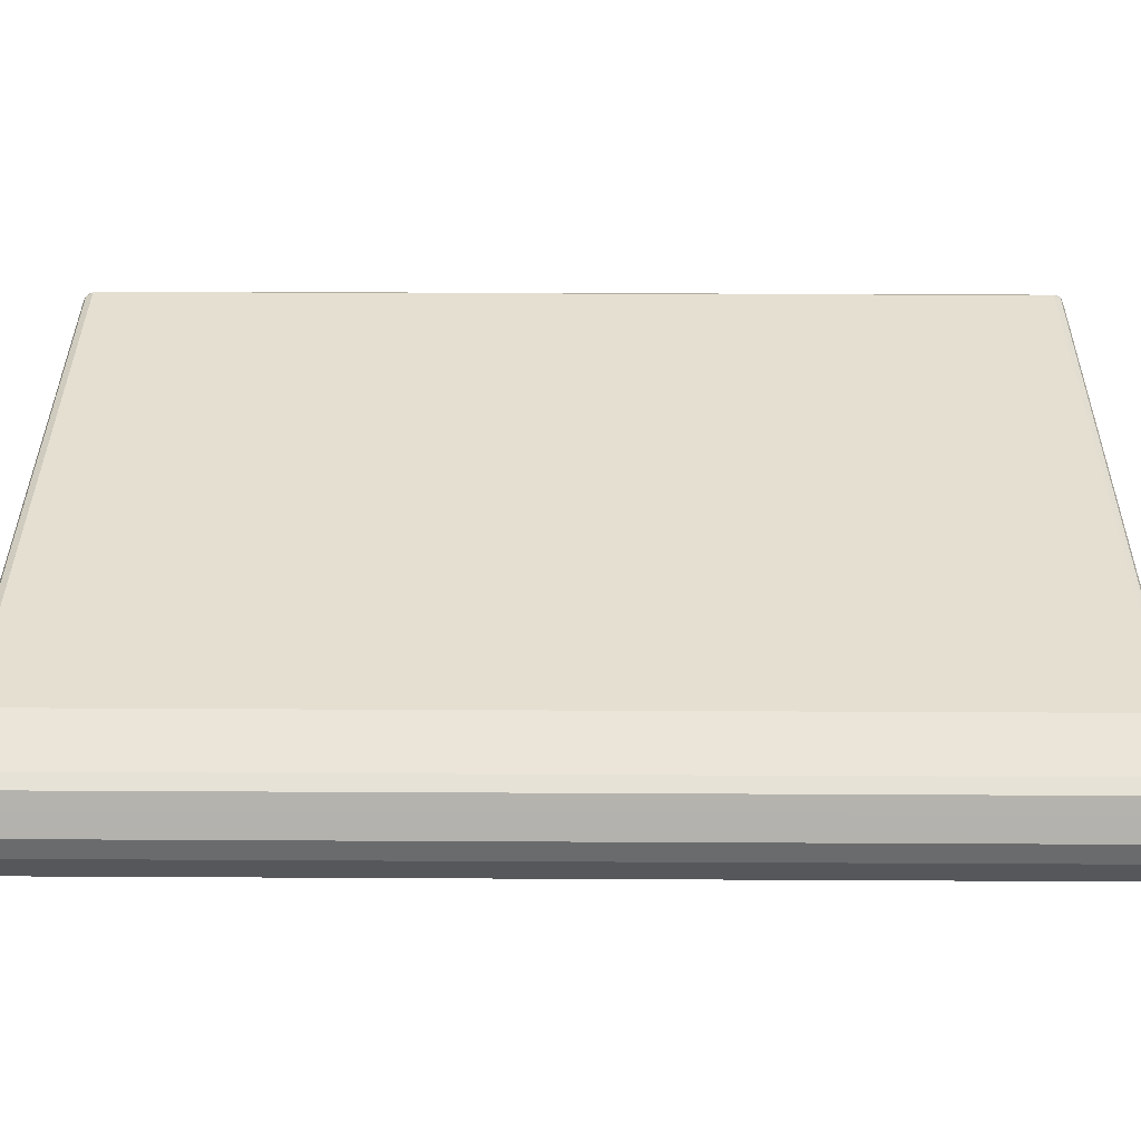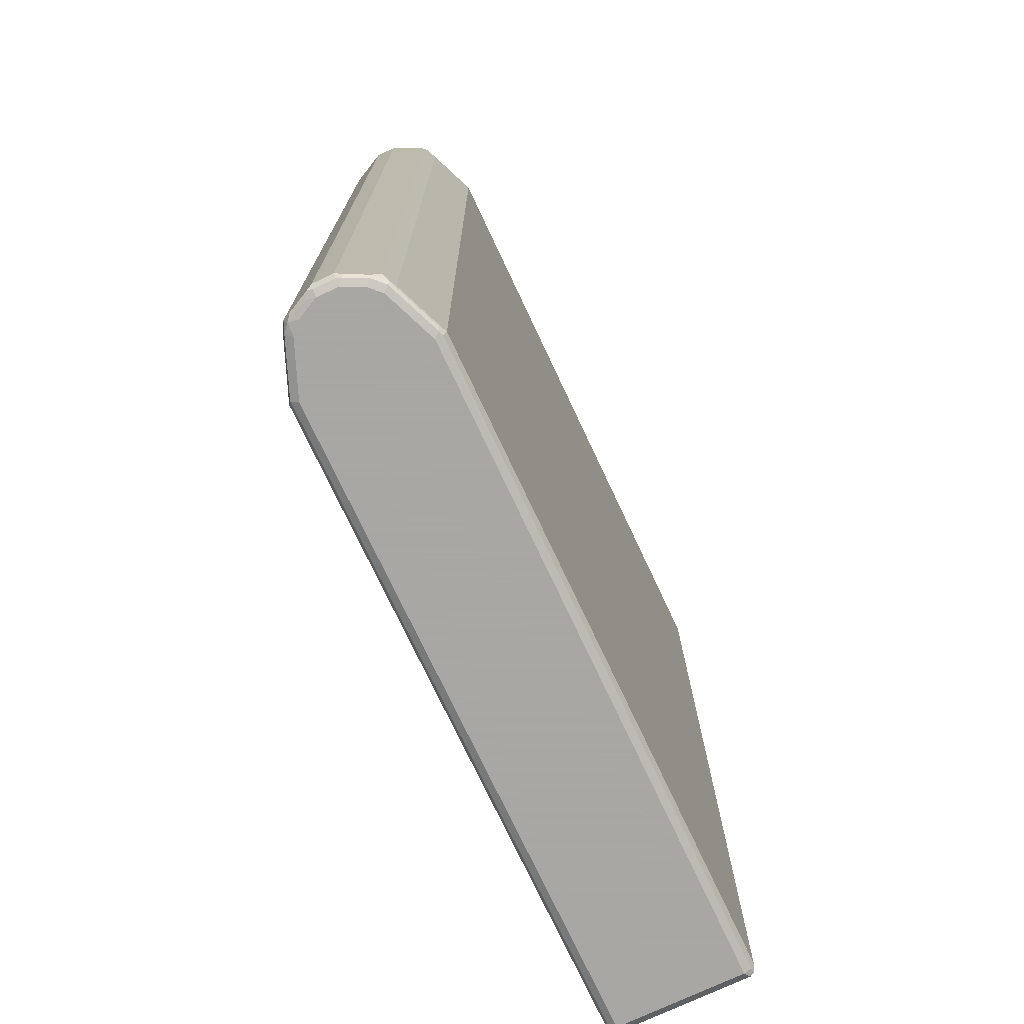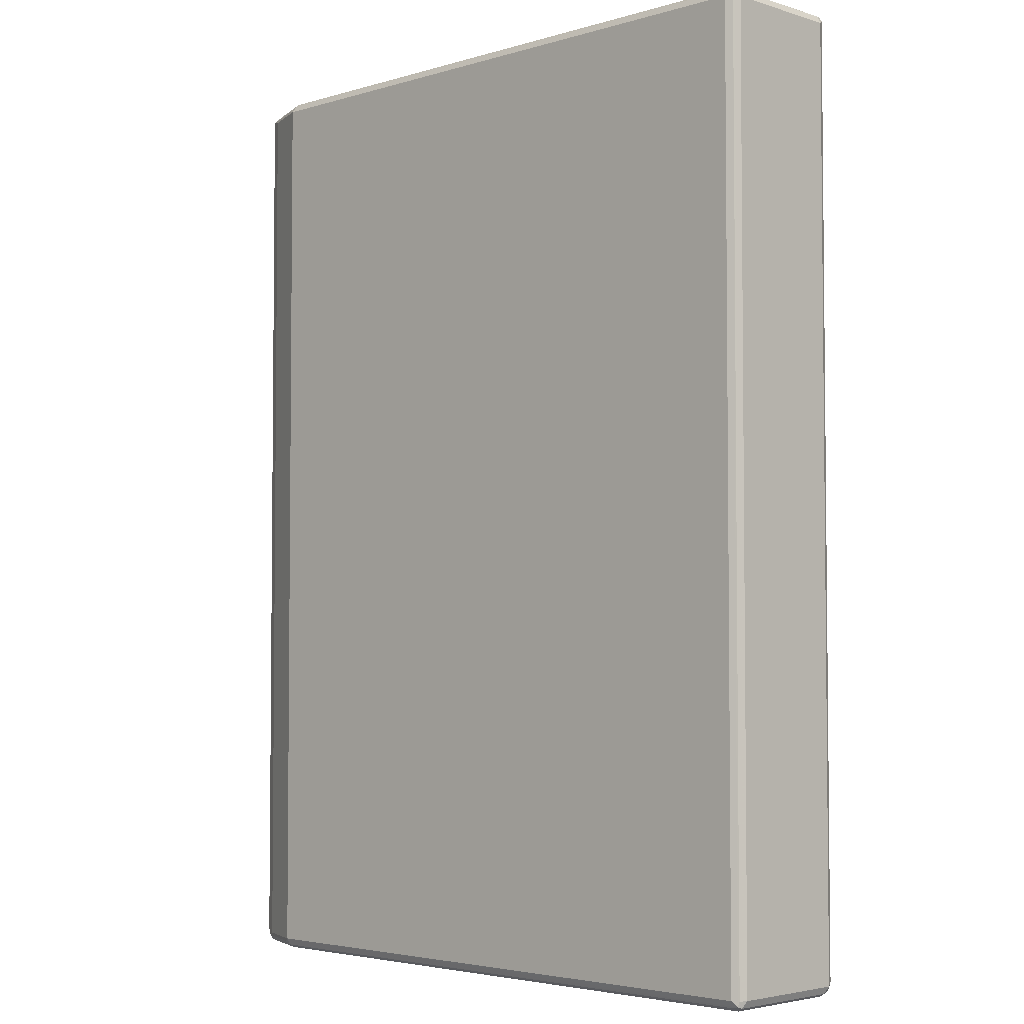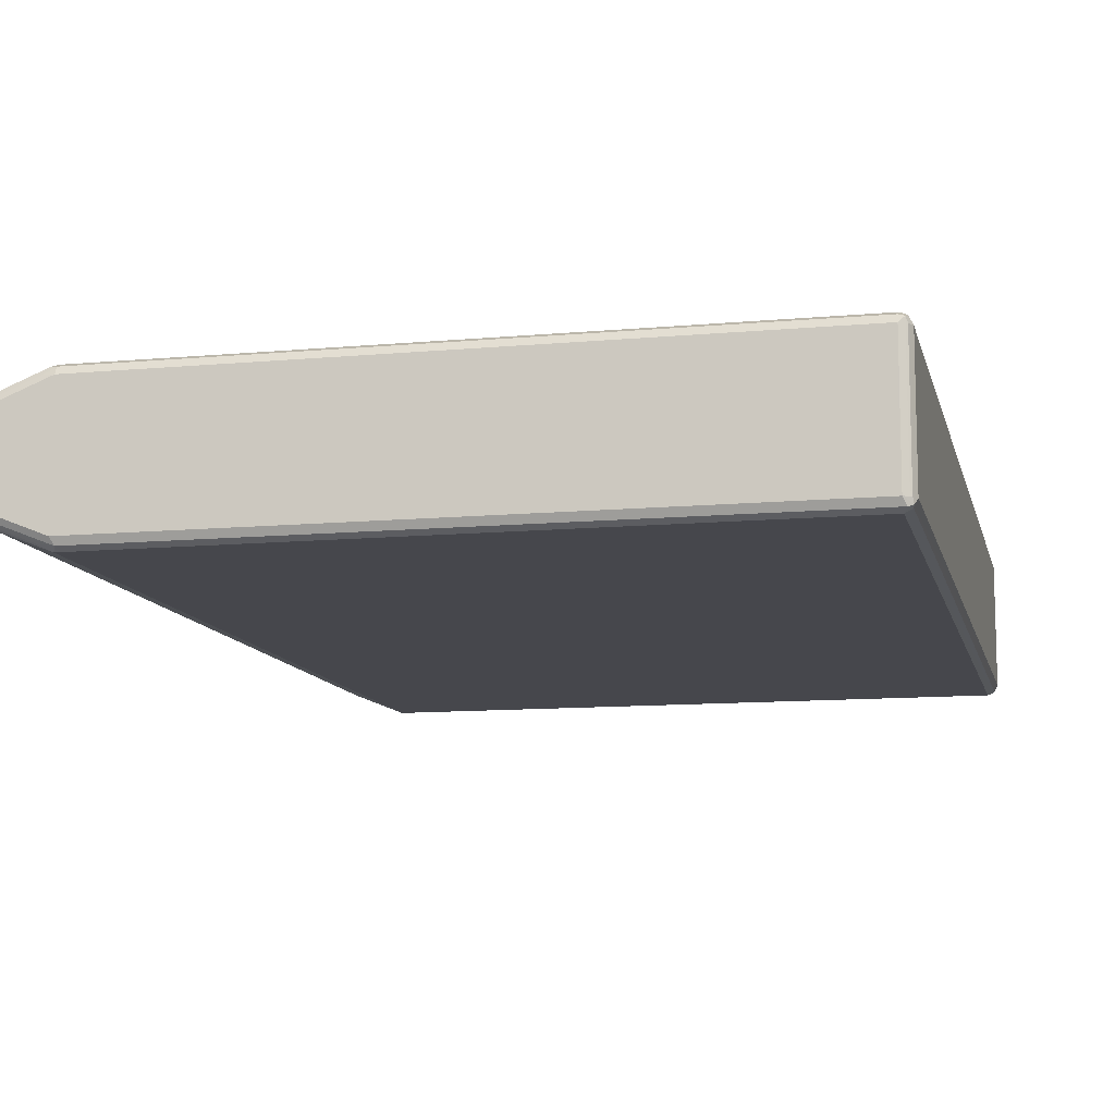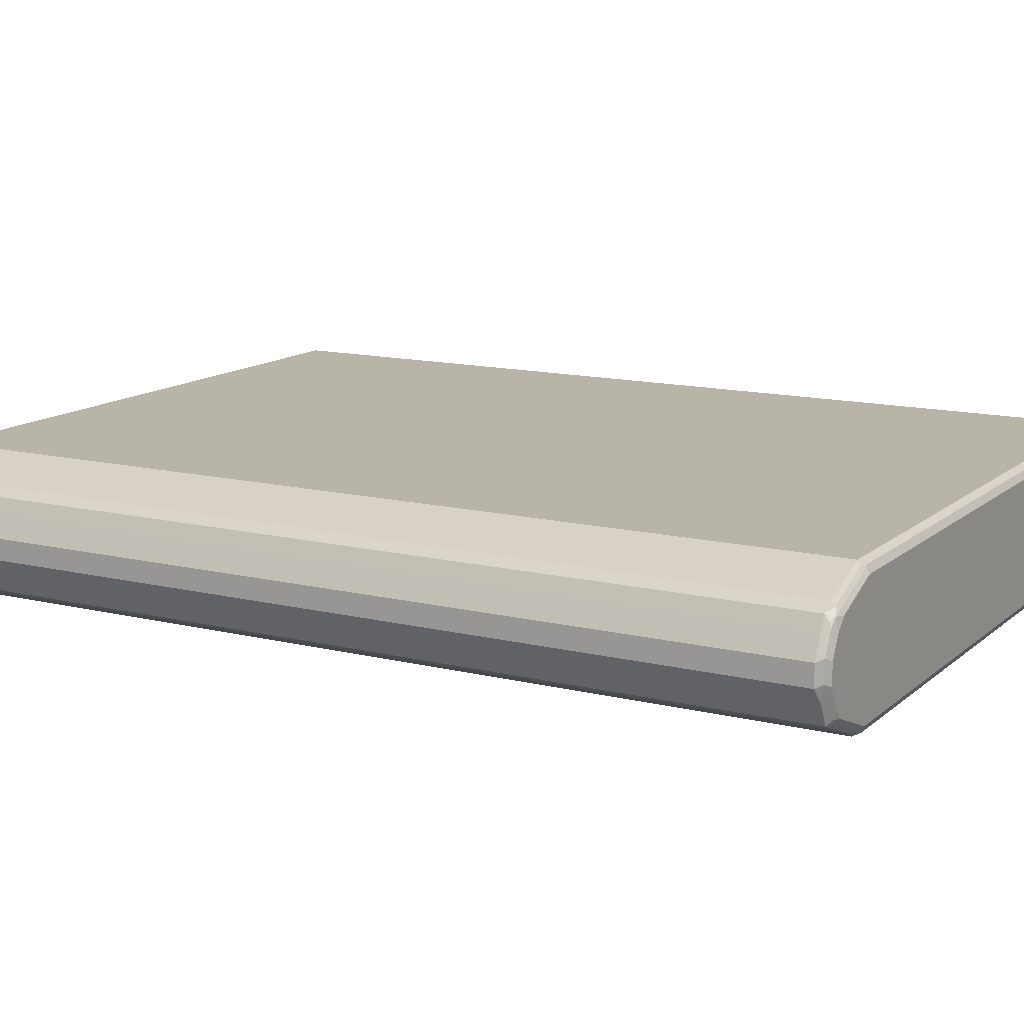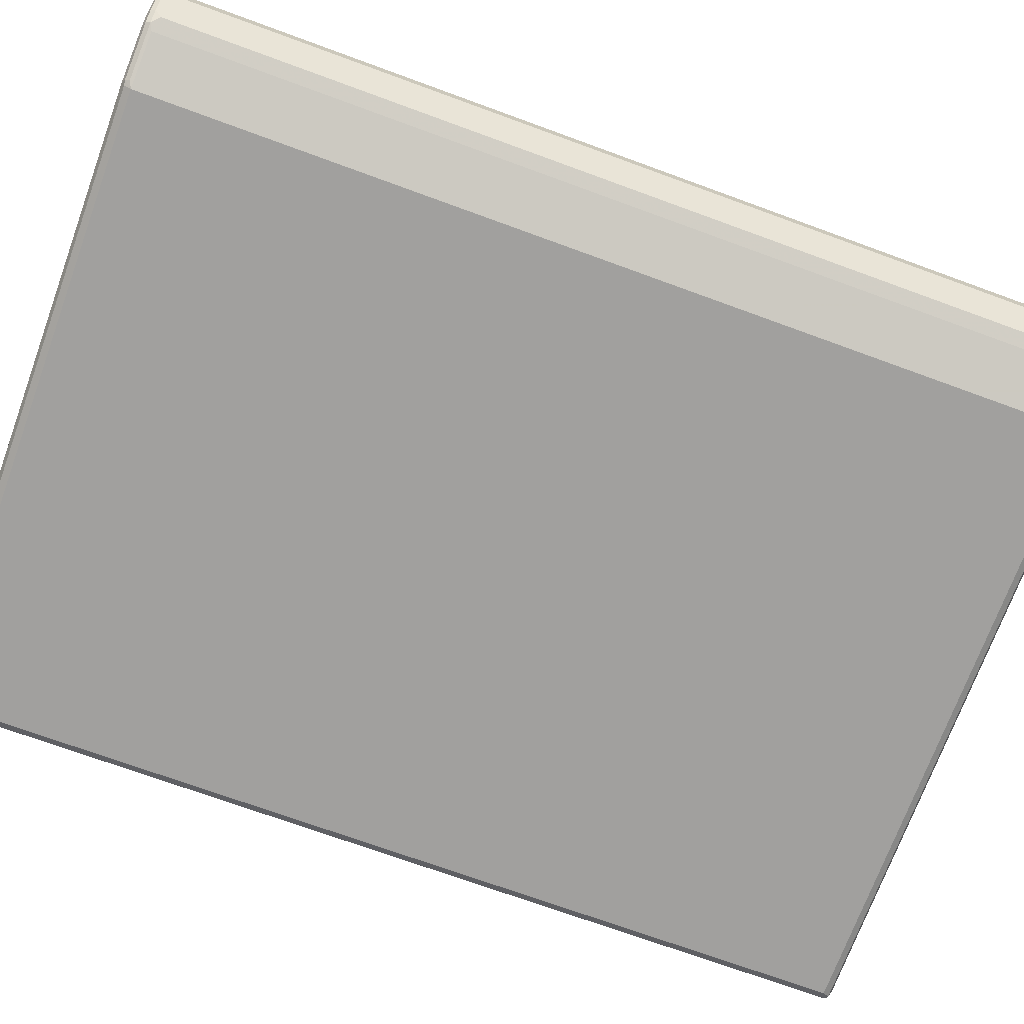
<metadata>
{"format":"obj","ext":"obj","renderer":"f3d","projection":"perspective","resolution":1024,"background":"white","views":[{"elev":36.7,"azim":-89.6,"up":"+Y"},{"elev":-74.4,"azim":-64.8,"up":"+Z"},{"elev":-3.7,"azim":44.6,"up":"+Z"},{"elev":-11.0,"azim":12.8,"up":"+Y"},{"elev":13.2,"azim":-60.7,"up":"+Y"},{"elev":-71.8,"azim":-110.1,"up":"+Y"}]}
</metadata>
<code>
v -0.5915 -0.01689 0.7606
v -0.586 -0.02817 0.7549
v -0.5803 -0.03943 0.7662
v -0.5832 -0.02534 0.7691
v -0.586 -0.01126 0.7718
v -0.5915 0.01689 0.7606
v -0.5915 -0.01689 -0.7606
v -0.5747 -0.05071 0.7606
v -0.586 -0.02817 -0.7662
v -0.5634 -0.07325 0.7662
v -0.5663 -0.05917 0.7691
v -0.5747 -0.01689 0.7776
v -0.586 0.02252 0.7718
v -0.5832 0.02958 0.7691
v -0.586 0.02817 0.7606
v -0.5915 0.01689 -0.7606
v -0.5874 0.02534 -0.7691
v -0.586 -0.01689 -0.7718
v -0.5832 -0.02534 -0.7733
v -0.5747 -0.05071 -0.7606
v -0.5663 -0.05917 -0.7733
v -0.5691 -0.06197 -0.7662
v -0.5409 -0.08451 0.7606
v -0.479 -0.1071 0.7662
v -0.5494 -0.07605 0.7691
v -0.5549 -0.0648 0.7747
v -0.5634 -0.07325 -0.7549
v -0.5578 -0.05071 0.7776
v -0.5747 0.01689 0.7776
v -0.5691 0.05634 0.7718
v -0.5663 0.06338 0.7691
v -0.5747 0.05071 0.7606
v -0.586 0.02817 -0.7606
v -0.5705 0.05917 -0.7691
v -0.5768 0.0338 -0.7733
v -0.586 0.01689 -0.7718
v -0.5747 0.05071 -0.7606
v -0.5747 0.01689 -0.7776
v -0.5747 -0.01689 -0.7776
v -0.5578 -0.05071 -0.7776
v -0.5494 -0.07605 -0.7733
v -0.5522 -0.07888 -0.7662
v -0.4564 -0.1183 0.7606
v -0.5409 -0.08451 -0.7606
v -0.4648 -0.1099 0.7691
v -0.5353 -0.07888 0.7718
v -0.5409 -0.0676 0.7776
v -0.5578 0.05071 0.7776
v -0.5578 0.06973 0.7733
v -0.5634 0.07325 0.7606
v -0.5599 0.0676 -0.7733
v -0.5634 0.07325 -0.7606
v -0.5578 0.05071 -0.7776
v -0.5409 -0.0676 -0.7776
v -0.4648 -0.1099 -0.7733
v -0.4676 -0.1127 -0.7662
v -0.4564 -0.1183 -0.7606
v 0.5747 -0.1183 0.7606
v -0.4507 -0.1127 0.7718
v -0.4564 -0.1014 0.7776
v -0.5409 0.0676 0.7776
v -0.4733 0.1035 0.7733
v -0.5494 0.08029 0.7691
v -0.4564 0.1014 0.7776
v -0.5536 0.07605 -0.7691
v -0.5465 0.07888 -0.7718
v -0.5409 0.0676 -0.7776
v -0.5409 0.08451 -0.7606
v -0.4564 -0.1014 -0.7776
v 0.5747 -0.1127 -0.7718
v -0.4564 -0.1127 -0.7718
v 0.5747 -0.1014 -0.7776
v 0.5832 -0.1141 -0.7691
v 0.5747 -0.1183 -0.7606
v 0.586 -0.1127 0.7606
v 0.5874 -0.1099 0.7691
v 0.5803 -0.1127 0.7718
v 0.5747 -0.1014 0.7776
v -0.4564 0.1127 0.7718
v -0.4648 0.1141 0.7691
v -0.4564 0.1183 0.7606
v -0.5409 0.08451 0.7606
v 0.5747 0.1014 0.7776
v 0.5832 0.1099 0.7733
v -0.462 0.1127 -0.7718
v -0.4564 0.1014 -0.7776
v -0.4564 0.1183 -0.7606
v 0.586 -0.1071 -0.7718
v 0.5747 0.1014 -0.7776
v 0.5915 -0.1014 -0.7606
v 0.586 -0.1127 -0.7606
v 0.5915 -0.1014 0.7606
v 0.5874 0.09297 0.7691
v 0.586 -0.1014 0.7718
v 0.5832 -0.09297 0.7733
v 0.5747 0.1127 0.7718
v 0.5747 0.1183 0.7606
v 0.586 0.1014 0.7718
v 0.5915 0.1014 0.7606
v 0.586 0.1127 0.7662
v 0.5691 0.1127 -0.7718
v 0.5747 0.1183 -0.7606
v 0.586 0.09579 -0.7718
v 0.5832 0.1099 -0.7691
v 0.5915 0.1014 -0.7606
v 0.586 0.1127 -0.7549
f 1 2 8
f 1 8 3
f 1 3 4
f 1 4 5
f 1 5 13
f 1 13 6
f 1 6 16
f 1 16 7
f 1 7 9
f 1 9 2
f 2 9 20
f 2 20 8
f 3 10 11
f 3 11 4
f 3 8 10
f 4 11 28
f 4 28 12
f 4 12 5
f 5 12 29
f 5 29 13
f 6 13 14
f 6 14 15
f 6 15 33
f 6 33 16
f 7 16 17
f 7 17 18
f 7 18 19
f 7 19 9
f 8 20 27
f 8 27 10
f 9 19 21
f 9 21 22
f 9 22 20
f 10 23 24
f 10 24 25
f 10 25 47
f 10 47 26
f 10 26 28
f 10 28 11
f 10 27 42
f 10 42 44
f 10 44 23
f 12 28 47
f 12 47 60
f 12 60 78
f 12 78 83
f 12 83 64
f 12 64 61
f 12 61 48
f 12 48 29
f 13 30 14
f 13 29 48
f 13 48 30
f 14 31 32
f 14 32 15
f 14 30 31
f 15 32 37
f 15 37 33
f 16 33 17
f 17 34 35
f 17 35 36
f 17 36 18
f 17 33 37
f 17 37 34
f 18 36 19
f 19 38 39
f 19 39 40
f 19 40 21
f 19 36 38
f 20 22 27
f 21 40 54
f 21 54 41
f 21 41 42
f 21 42 22
f 22 42 27
f 23 43 24
f 23 44 57
f 23 57 43
f 24 45 25
f 24 43 45
f 25 45 46
f 25 46 47
f 26 47 28
f 30 48 49
f 30 49 31
f 31 50 32
f 31 49 50
f 32 50 52
f 32 52 37
f 34 51 35
f 34 37 52
f 34 52 51
f 35 51 53
f 35 53 38
f 35 38 36
f 38 53 67
f 38 67 86
f 38 86 89
f 38 89 72
f 38 72 69
f 38 69 54
f 38 54 40
f 38 40 39
f 41 54 69
f 41 69 55
f 41 55 42
f 42 55 56
f 42 56 57
f 42 57 44
f 43 58 77
f 43 77 59
f 43 59 45
f 43 57 74
f 43 74 58
f 45 59 46
f 46 59 60
f 46 60 47
f 48 61 49
f 49 62 80
f 49 80 63
f 49 63 50
f 49 61 64
f 49 64 62
f 50 63 52
f 51 52 65
f 51 65 66
f 51 66 67
f 51 67 53
f 52 68 65
f 52 63 68
f 55 70 71
f 55 71 57
f 55 57 56
f 55 69 72
f 55 72 70
f 57 71 73
f 57 73 74
f 58 75 76
f 58 76 77
f 58 74 73
f 58 73 75
f 59 77 78
f 59 78 60
f 62 79 80
f 62 64 79
f 63 80 81
f 63 81 82
f 63 82 68
f 64 83 84
f 64 84 79
f 65 68 66
f 66 68 85
f 66 85 67
f 67 85 86
f 68 87 85
f 68 82 81
f 68 81 87
f 70 73 71
f 70 72 73
f 72 88 73
f 72 89 103
f 72 103 88
f 73 88 90
f 73 90 91
f 73 91 75
f 75 91 76
f 76 92 99
f 76 99 93
f 76 93 98
f 76 98 94
f 76 94 78
f 76 78 77
f 76 91 90
f 76 90 92
f 78 94 95
f 78 95 84
f 78 84 83
f 79 84 96
f 79 96 80
f 80 96 97
f 80 97 81
f 81 97 102
f 81 102 87
f 84 95 94
f 84 94 98
f 84 98 99
f 84 99 100
f 84 100 97
f 84 97 96
f 85 101 89
f 85 89 86
f 85 87 102
f 85 102 101
f 88 103 105
f 88 105 90
f 89 101 104
f 89 104 103
f 90 105 99
f 90 99 92
f 93 99 98
f 97 100 106
f 97 106 102
f 99 105 106
f 99 106 100
f 101 102 104
f 102 106 104
f 103 104 105
f 104 106 105

</code>
